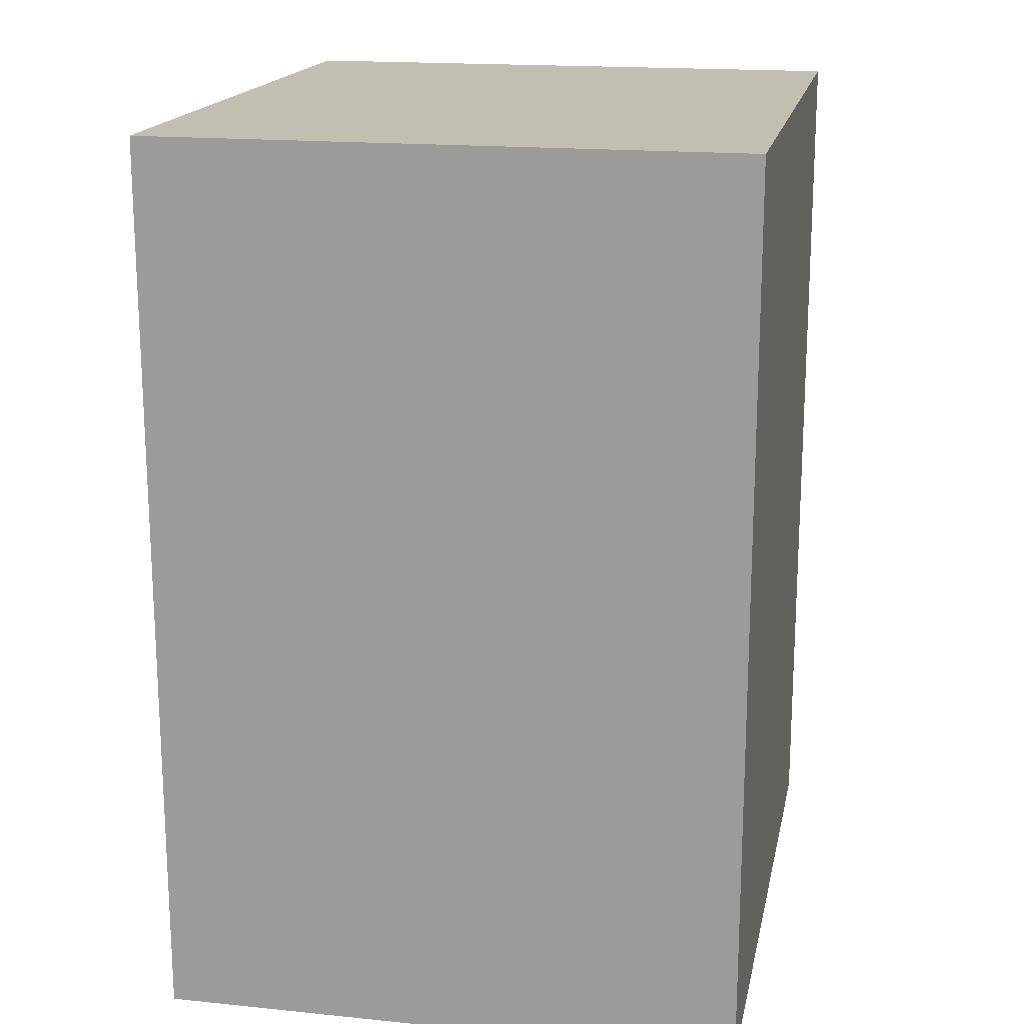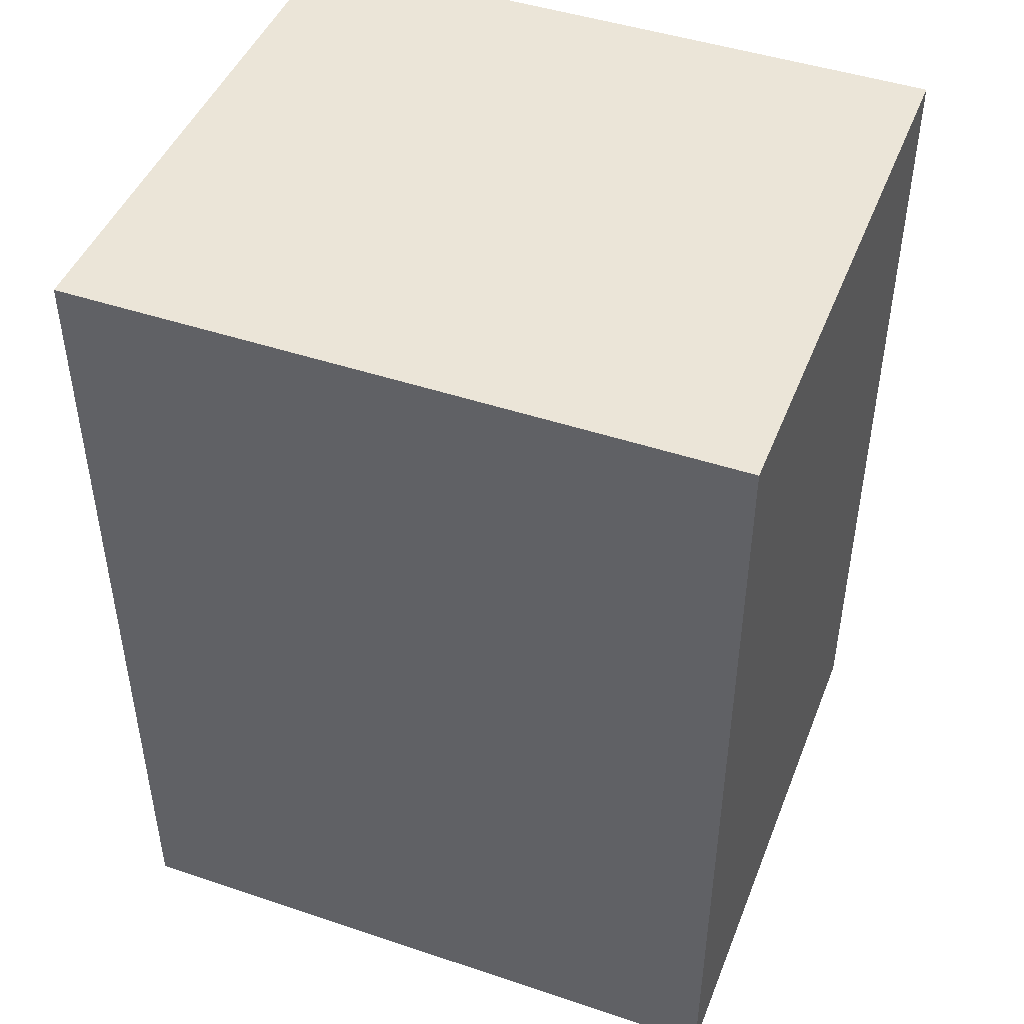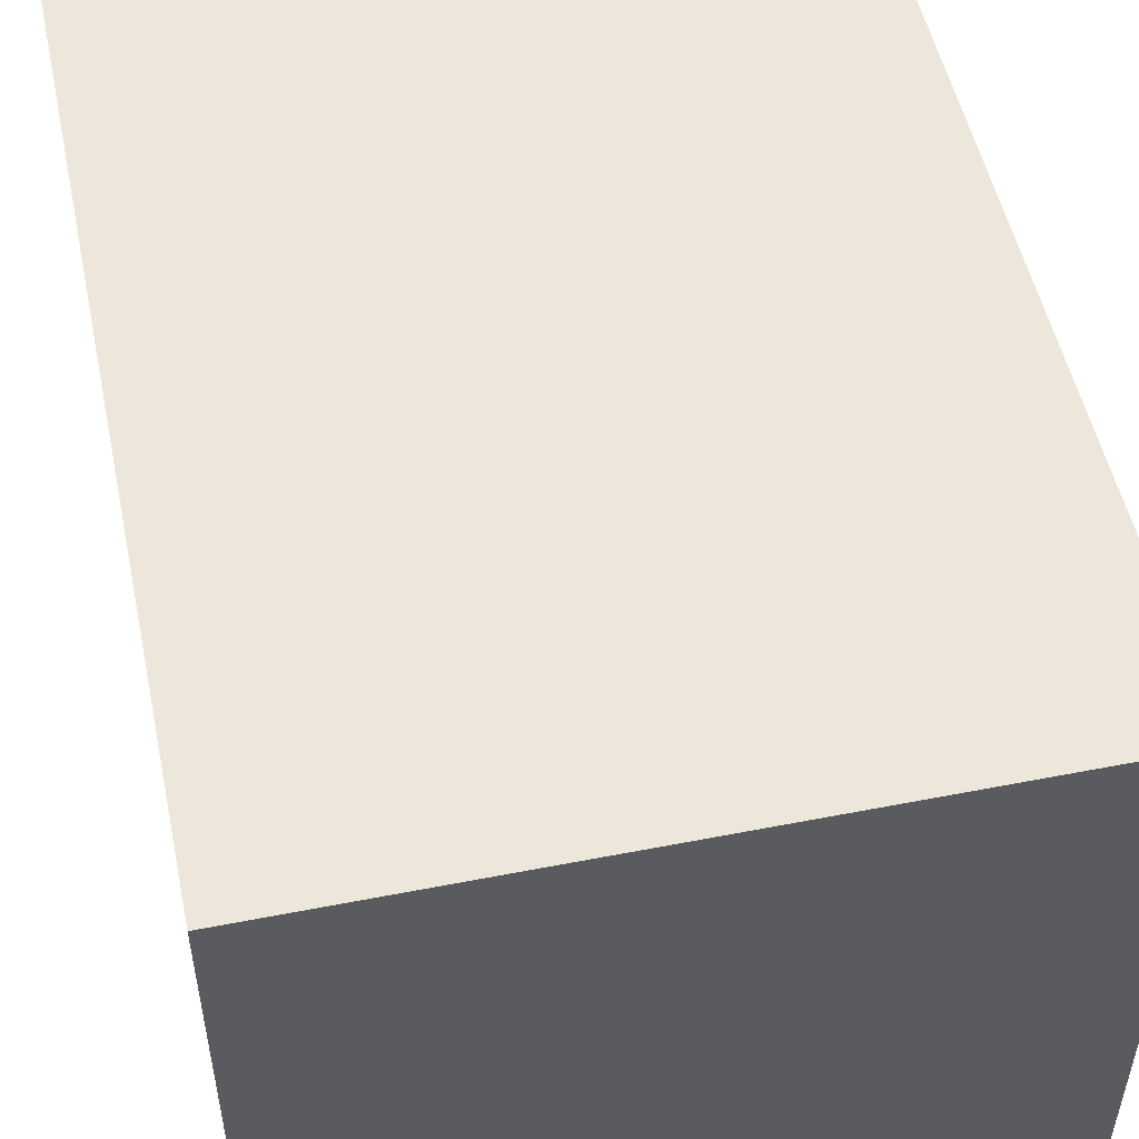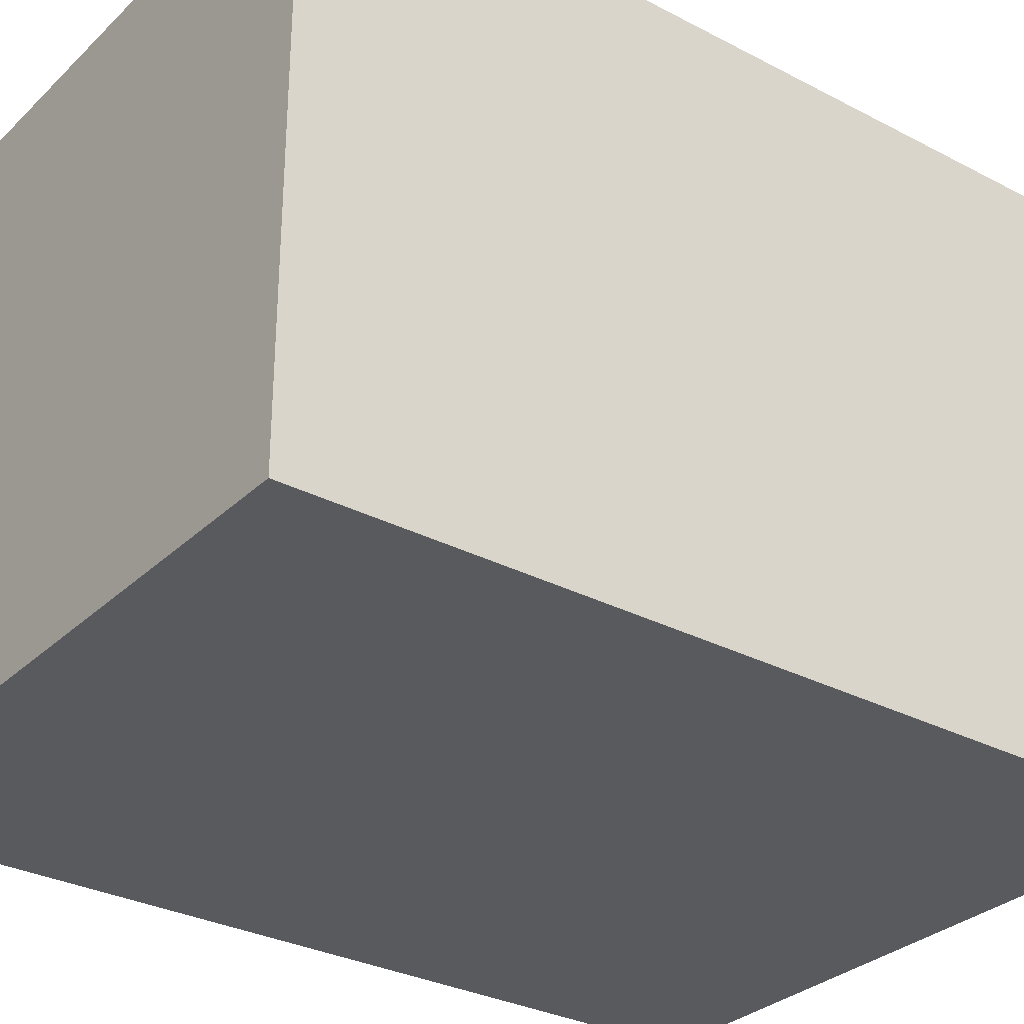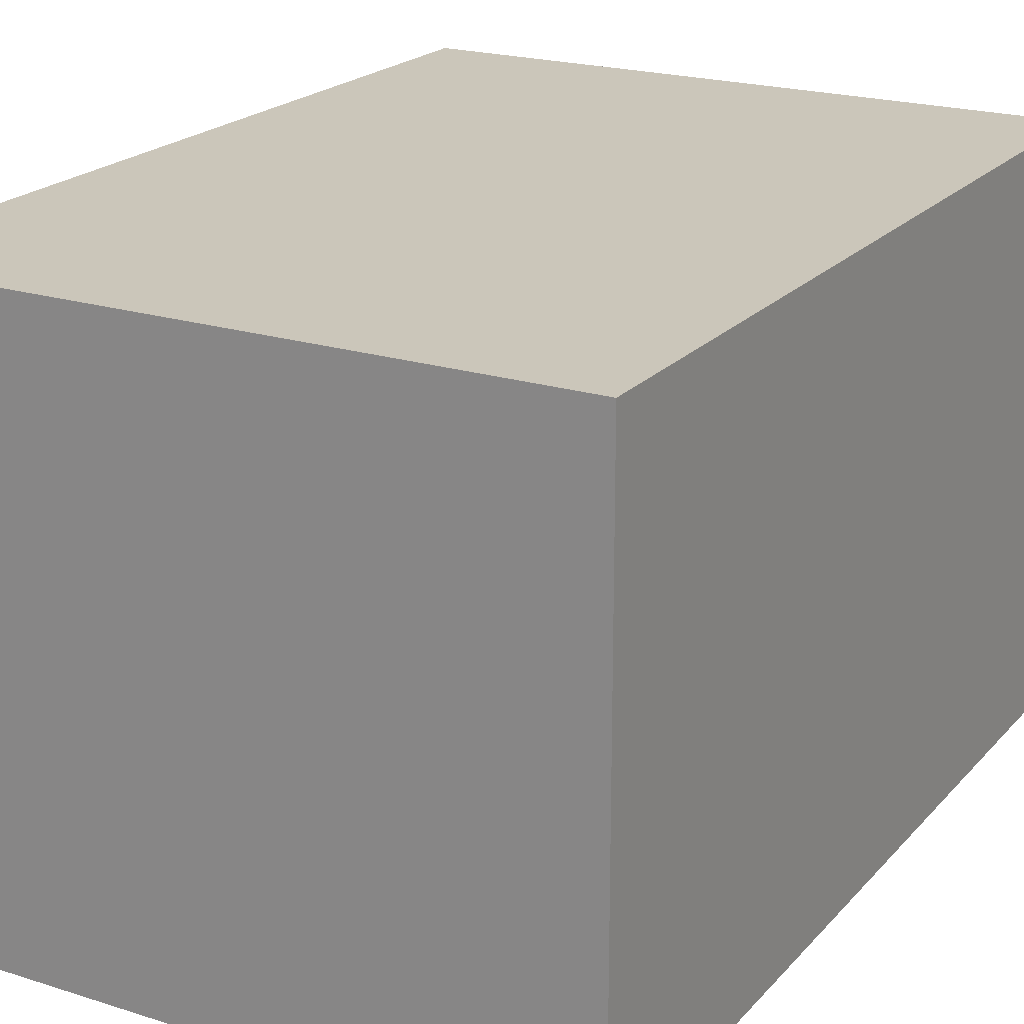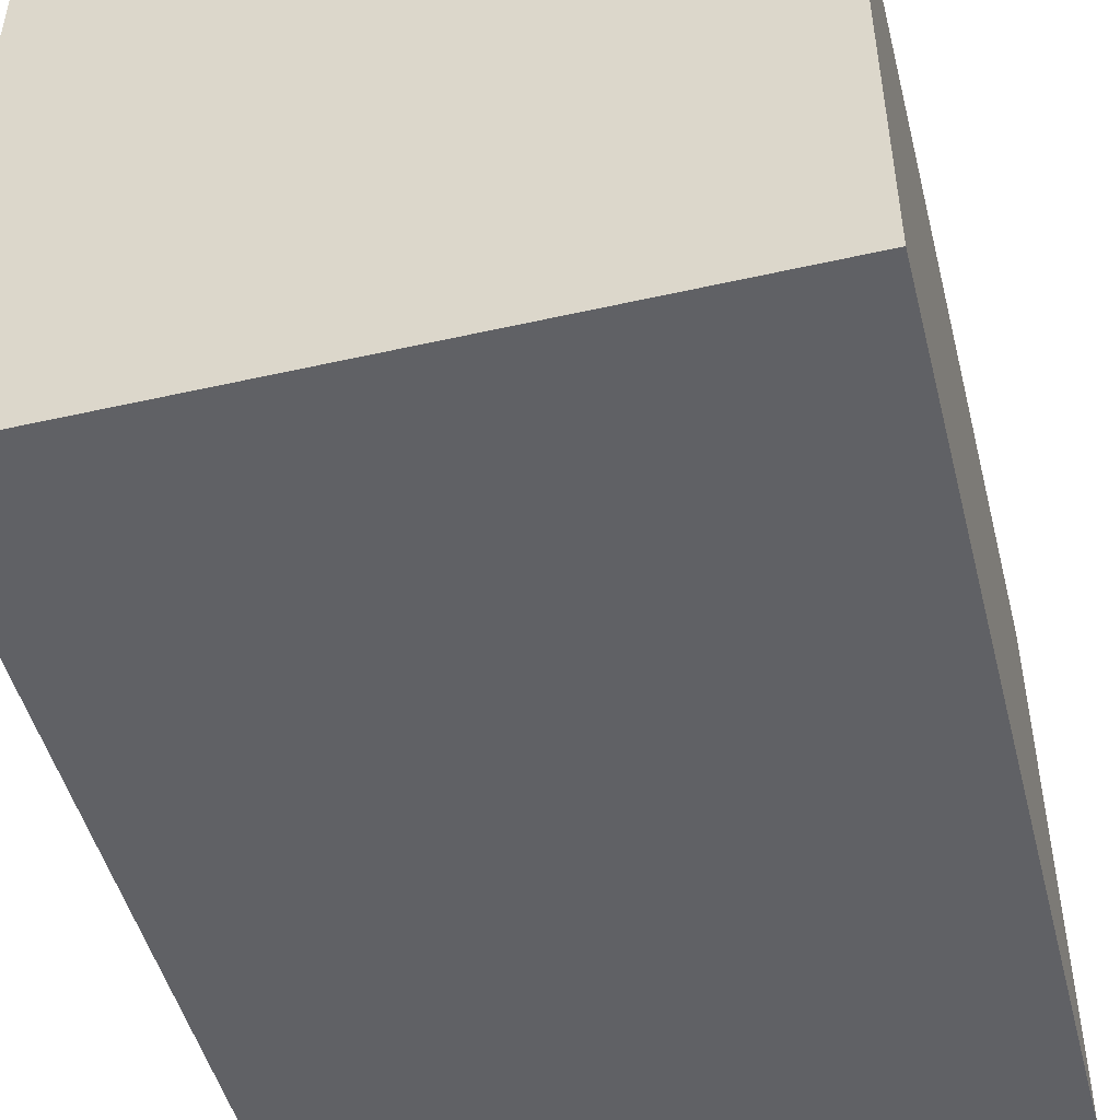
<metadata>
{"format":"obj","ext":"obj","renderer":"f3d","projection":"perspective","resolution":1024,"background":"white","views":[{"elev":17.5,"azim":101.4,"up":"+Z"},{"elev":45.9,"azim":-159.0,"up":"+Z"},{"elev":52.1,"azim":-11.9,"up":"+Y"},{"elev":-30.8,"azim":53.1,"up":"+Y"},{"elev":21.1,"azim":29.5,"up":"+Y"},{"elev":-48.5,"azim":14.2,"up":"+Y"}]}
</metadata>
<code>
v -3.451 3.592 0.5
v -3.451 3.696 0.5
v -3.451 3.696 -0.5
v -3.451 3.592 -0.5
v -2.711 3.594 0.5
v -2.711 3.696 0.5
v -3.451 3.479 0.5
v -2.71 3.484 0.5
v -3.451 3.479 -0.5
v -2.711 3.594 -0.5
v -2.71 3.484 -0.5
v -2.711 3.696 -0.5
v -2.71 3.369 0.5
v -2.71 3.369 -0.5
v -3.451 3.369 0.5
v -3.451 3.369 -0.5
v -2.71 3.261 -0.5
v -3.451 3.256 -0.5
v -2.71 3.261 0.5
v -3.451 3.256 0.5
v -3.451 3.132 -0.5
v -3.451 3.132 0.5
v -2.71 3.152 -0.5
v -2.71 3.152 0.5
v -3.451 3.042 0.5
v -2.71 3.042 0.5
v -3.451 3.042 -0.5
v -2.71 3.042 -0.5
f 1 2 3 4
f 2 1 5 6
f 5 1 7 8
f 7 1 4 9
f 9 4 10 11
f 10 4 3 12
f 12 3 2 6
f 12 6 5 10
f 10 5 8 11
f 11 8 13 14
f 13 8 7 15
f 15 7 9 16
f 16 9 11 14
f 16 14 17 18
f 17 14 13 19
f 19 13 15 20
f 20 15 16 18
f 20 18 21 22
f 21 18 17 23
f 23 17 19 24
f 24 19 20 22
f 24 22 25 26
f 25 22 21 27
f 27 21 23 28
f 28 23 24 26
f 28 26 25 27

</code>
